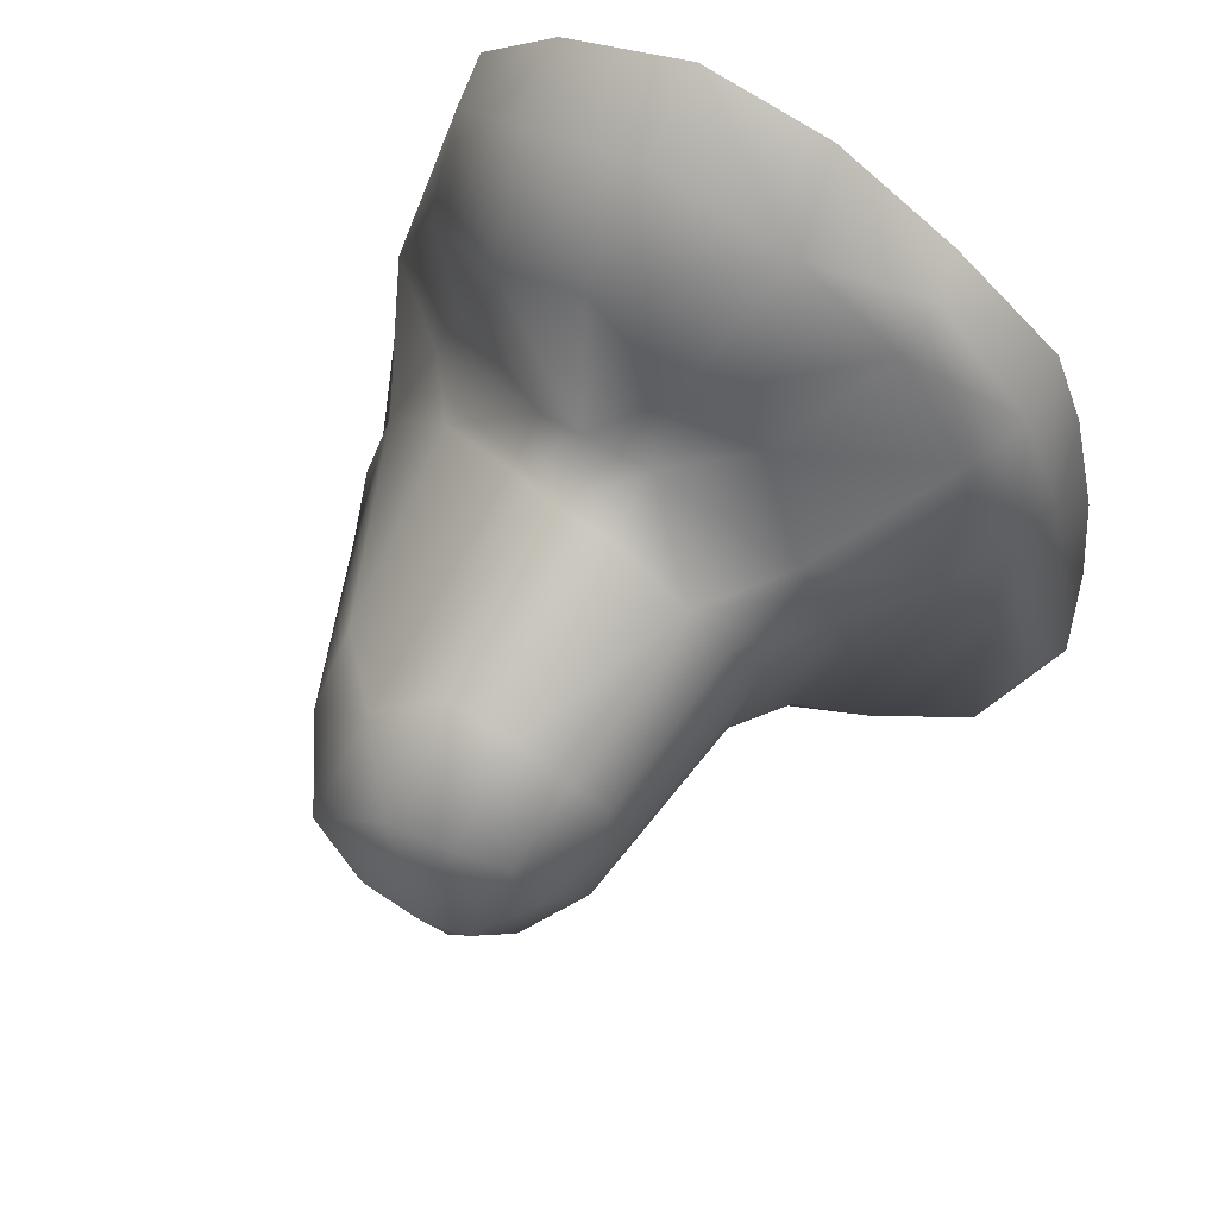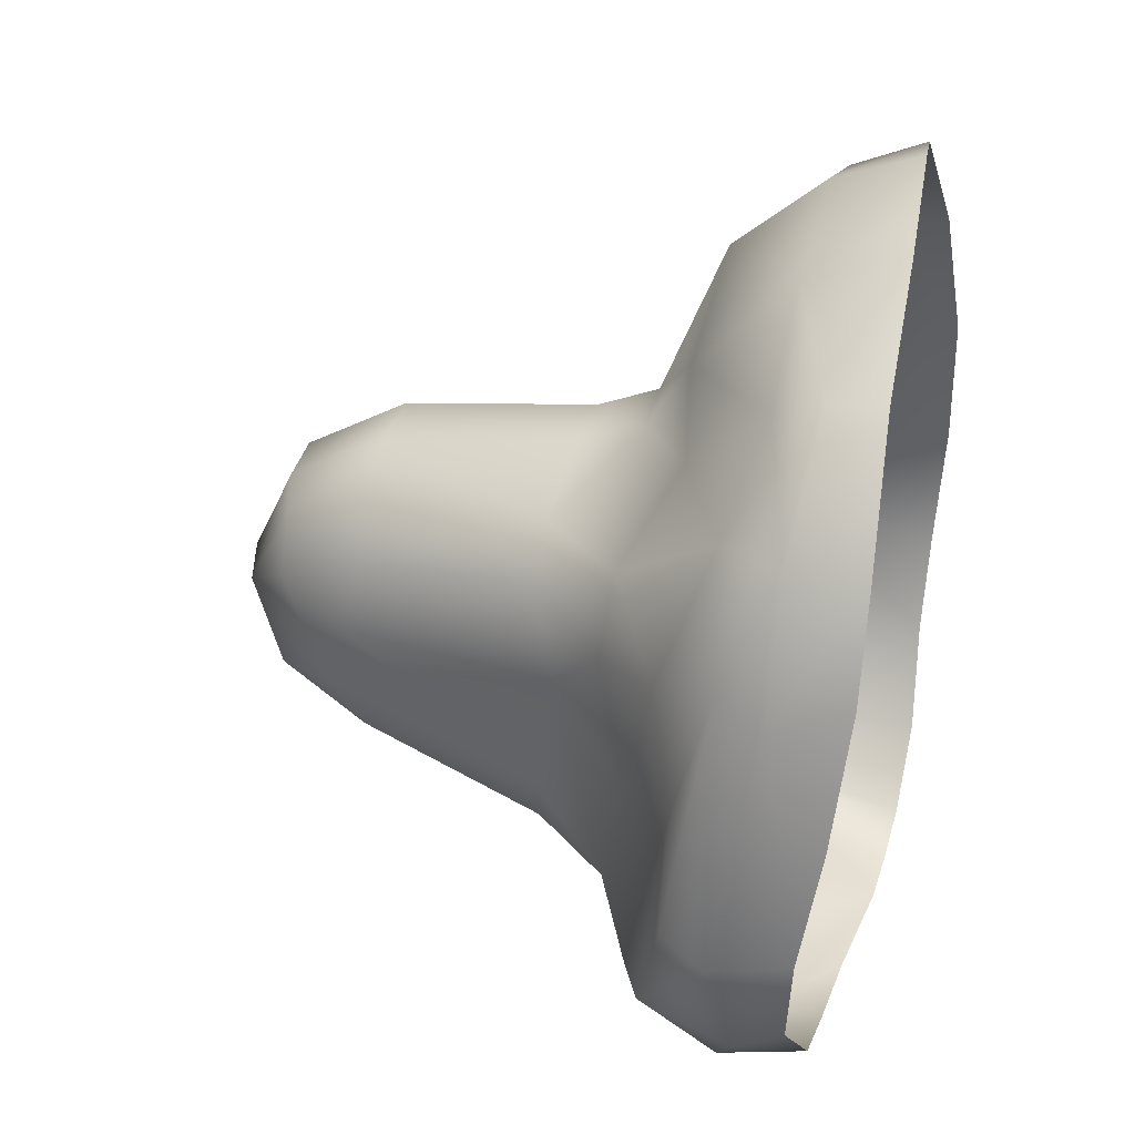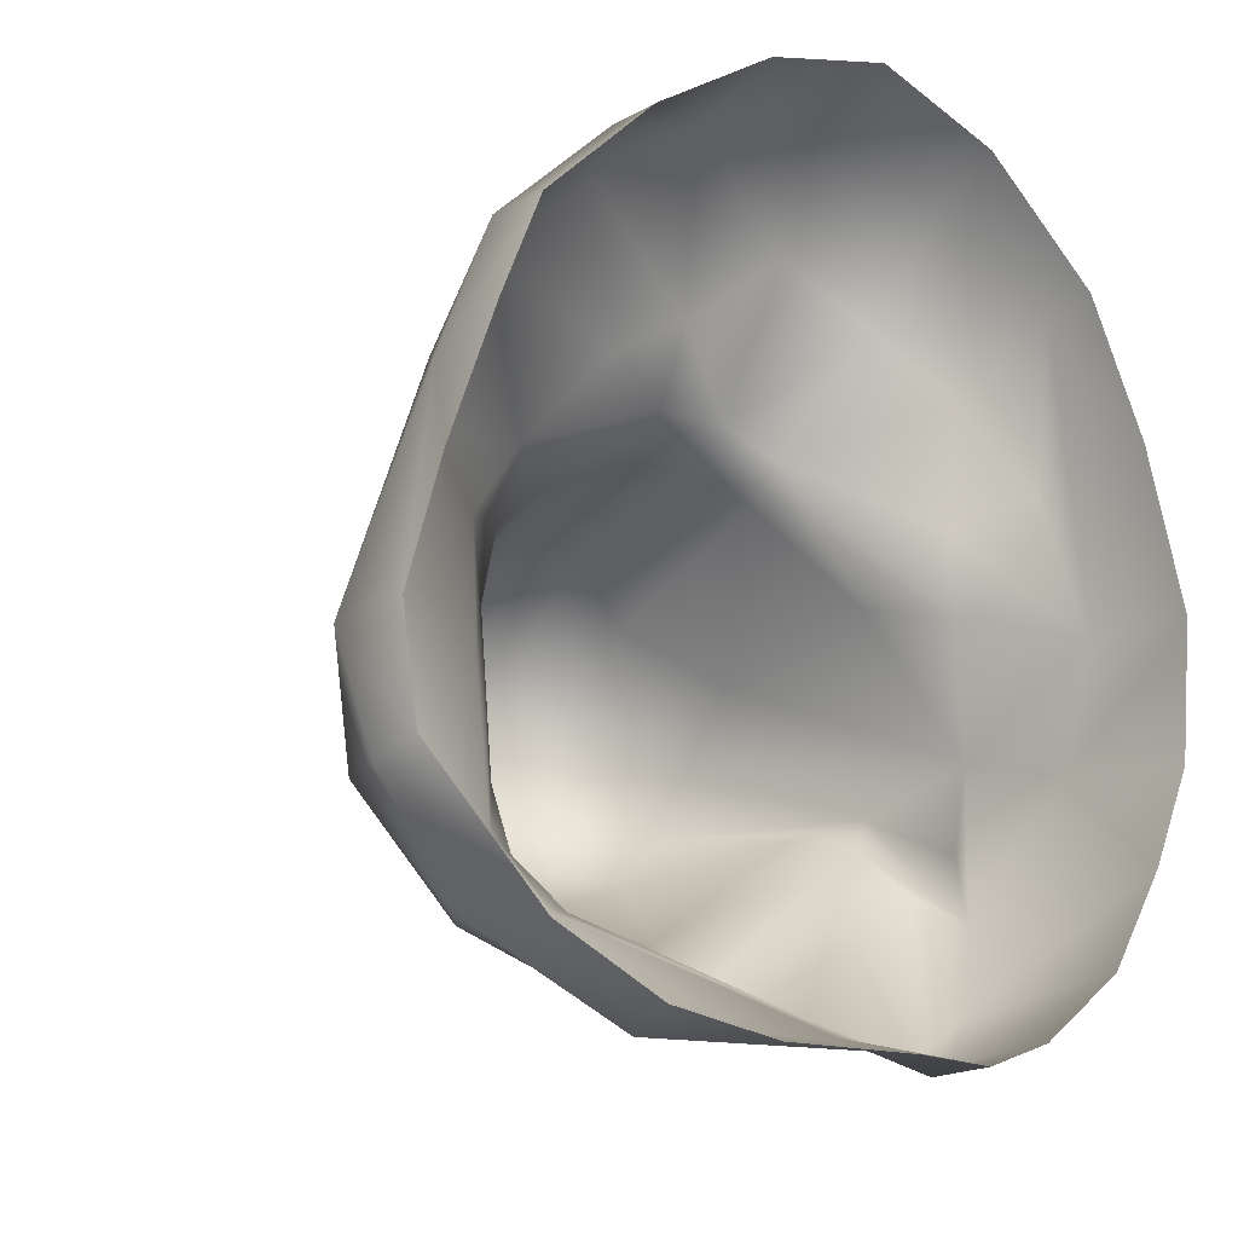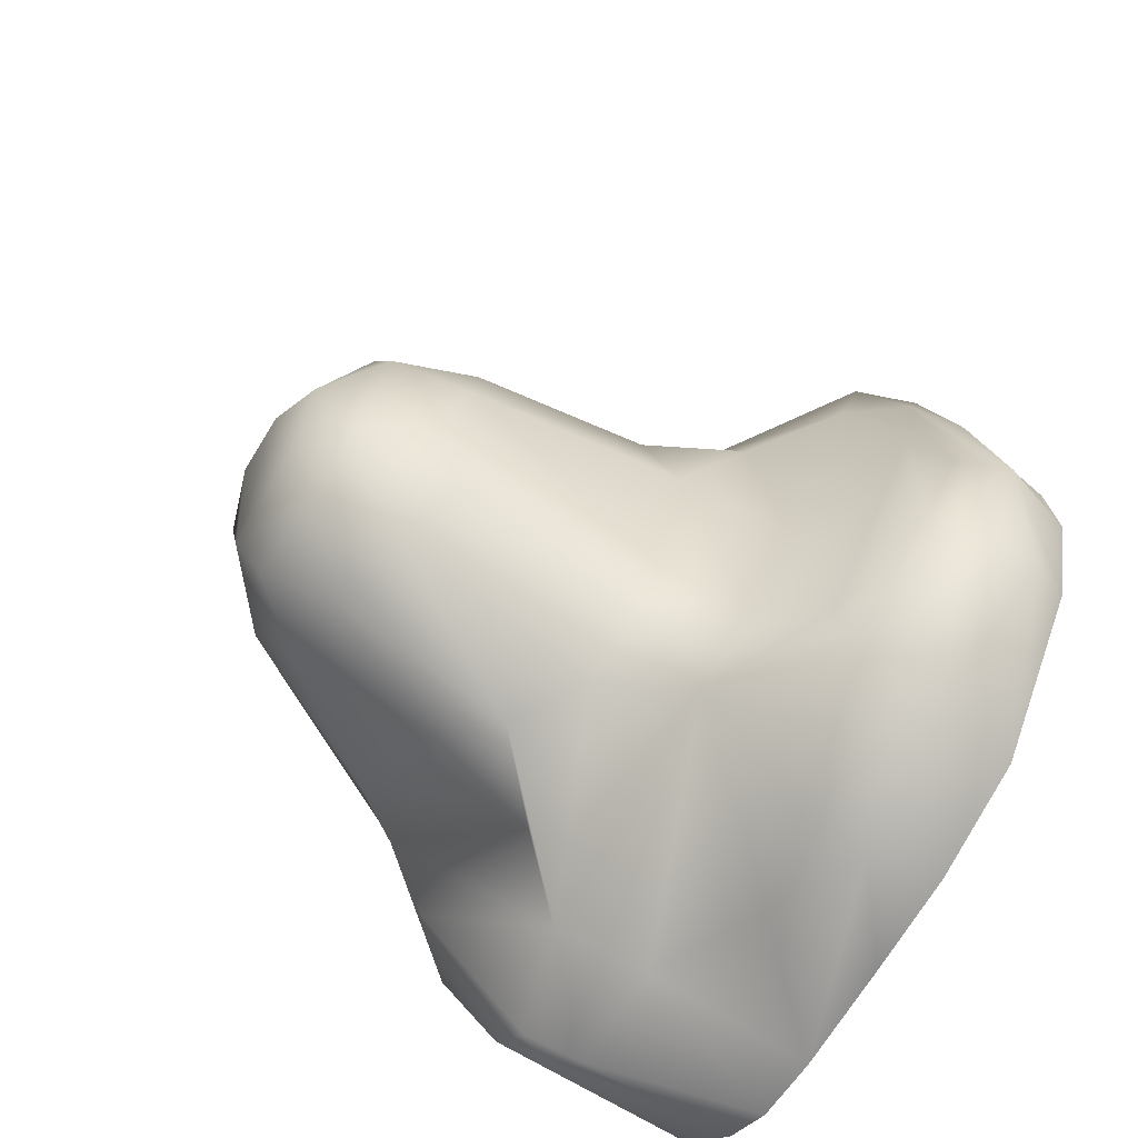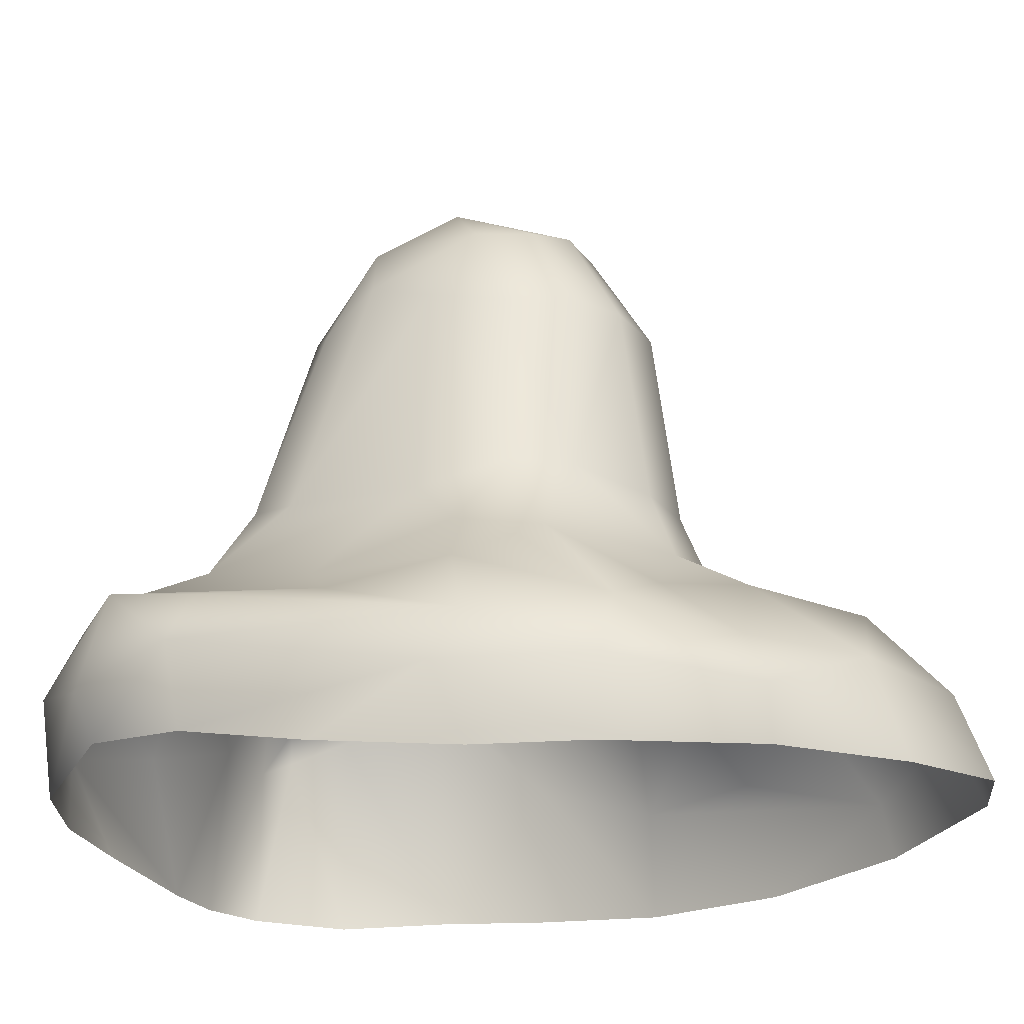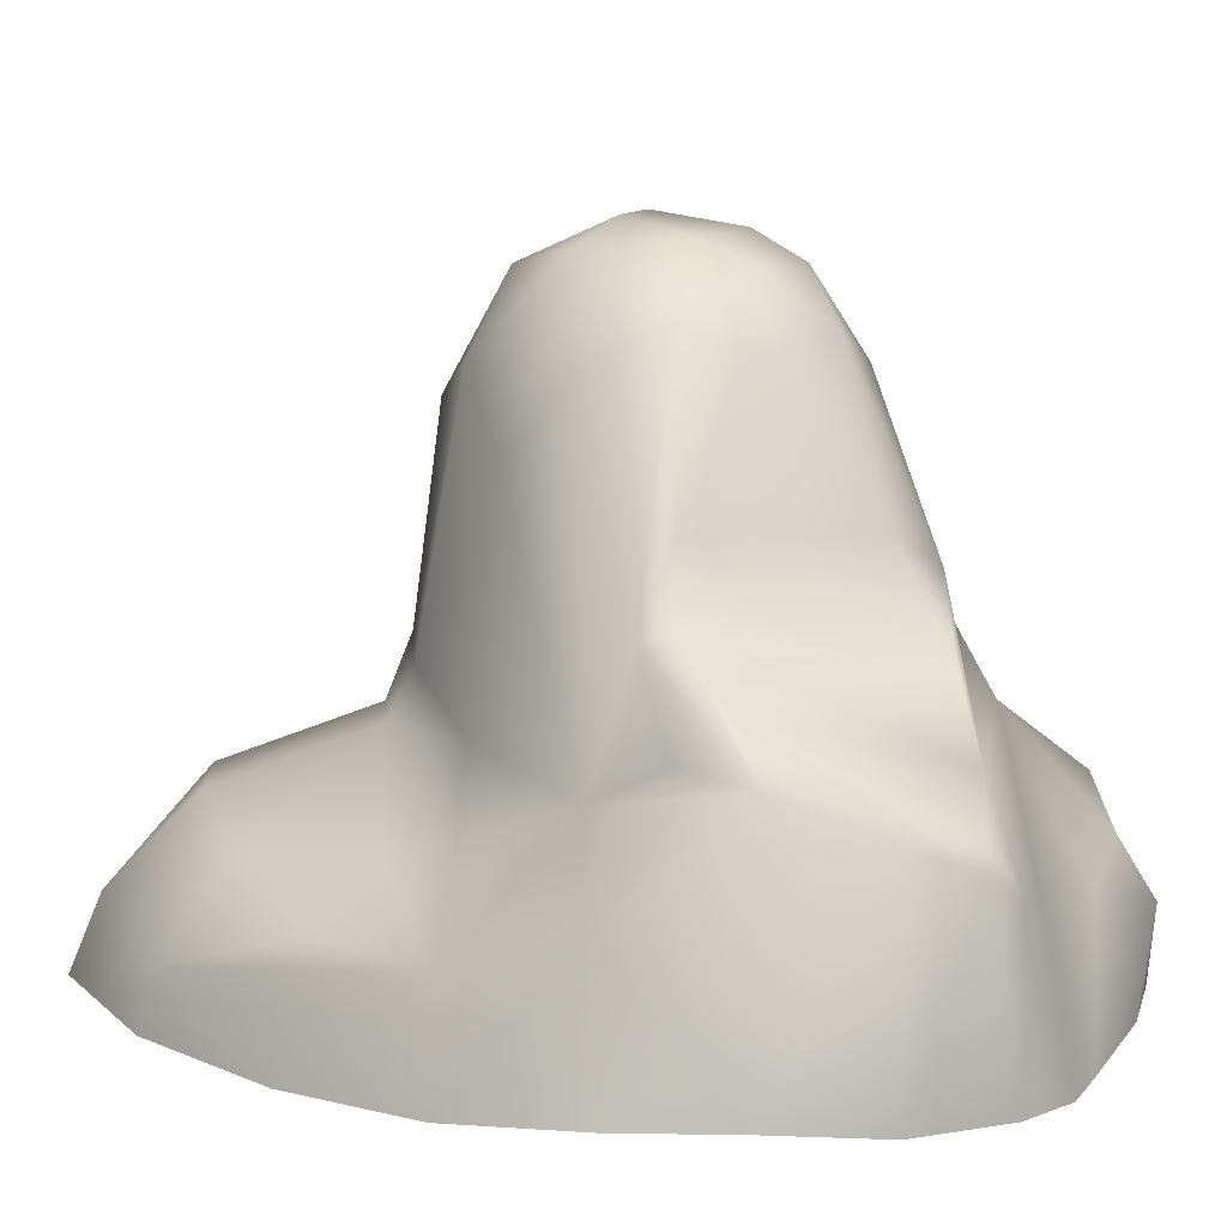
<metadata>
{"format":"obj","ext":"obj","renderer":"f3d","projection":"perspective","resolution":1024,"background":"white","views":[{"elev":70.8,"azim":-150.5,"up":"+Z"},{"elev":35.7,"azim":-75.7,"up":"+Z"},{"elev":-19.1,"azim":-30.3,"up":"+Z"},{"elev":-60.1,"azim":-125.5,"up":"+Z"},{"elev":-21.0,"azim":-62.1,"up":"+Y"},{"elev":6.7,"azim":114.9,"up":"+Y"}]}
</metadata>
<code>
o stone5_Group1.004
v 0.9643 -0.1024 -0.5502
v 1.019 0.3341 -0.1909
v 0.9117 0.6711 -0.5553
v 0.7885 0.5483 -0.8663
v 0.6718 0.4625 -1.021
v 0.5851 0.6824 0.3512
v 0.8683 0.5966 -0.09961
v 0.7506 0.4645 0.2932
v -0.8557 0.5534 -0.6384
v -0.8467 0.4711 -0.8053
v -0.6449 0.6767 -0.4953
v -0.4465 0.7092 -0.6697
v 0.8106 0.8259 -0.4443
v 0.6276 0.5578 -0.9974
v -0.3795 1.776 0.2849
v -0.4349 1.496 0.4141
v -0.3219 1.515 0.5743
v -0.2826 1.78 0.4443
v -0.4789 1.542 0.1807
v -0.5934 0.8511 0.2091
v -0.7502 0.5698 -0.05664
v 0.1779 1.821 -0.2574
v 0.2161 1.901 -0.1074
v 0.4354 1.692 -0.1342
v 0.3176 1.631 -0.3266
v 0.03593 1.671 -0.4156
v -0.1322 1.93 -0.09901
v -0.3051 1.822 -0.1202
v -0.231 1.939 0.138
v -0.1197 1.84 -0.2649
v -0.4438 1.628 -0.04898
v -0.2574 0.9516 -0.602
v -0.4462 0.932 -0.466
v -0.2233 1.589 -0.394
v 0.5217 1.351 0.2859
v 0.2883 1.594 0.5044
v -0.5266 0.9018 -0.2823
v -0.4004 1.516 -0.2469
v -0.1226 1.82 0.4911
v -0.0748 1.976 0.1612
v 0.1185 1.962 0.1505
v -0.03458 1.089 -0.6623
v 0.16 1.189 -0.5982
v 0.1648 0.8697 -0.7667
v 0.3322 0.6611 -0.8913
v 0.5662 0.4067 -1.071
v 0.2399 0.3915 -0.9944
v -0.1456 0.2765 -1.03
v -0.4467 0.3821 -0.9948
v -0.4878 0.2018 -1.096
v -0.978 0.229 -0.8368
v -0.5306 -0.03501 -1.059
v -0.8543 -0.03642 -0.886
v -1.251 0.1328 -0.5144
v -1.165 0.4447 -0.4742
v -1.325 0.2146 -0.1606
v -1.238 0.368 -0.1311
v -1.093 0.3761 0.2006
v -0.9475 0.4672 0.5273
v -0.5745 0.6644 0.6295
v -0.1088 0.682 0.8352
v -0.3656 0.9254 0.6253
v -0.5071 0.9266 0.4888
v -0.7117 0.6781 0.4014
v -0.1382 1.506 0.6746
v 0.07883 1.497 0.6815
v 0.1 1.838 0.4643
v 0.3363 1.874 0.1854
v 0.5288 1.573 0.08877
v 0.6383 1.191 -0.2283
v 0.7433 0.99 -0.2802
v 0.9059 0.7129 -0.3435
v 0.7801 0.9767 -0.1959
v 0.3711 -0.1072 -1.139
v 0.161 -0.1006 -1.127
v -0.215 -0.05092 -1.122
v 0.5487 -0.1182 -1.065
v 0.7826 -0.1244 -0.858
v 1.082 -0.1047 -0.2482
v 1.109 -0.1248 0.1817
v 0.99 -0.13 0.6715
v 0.8496 0.09352 1.104
v 0.871 -0.0771 1.133
v 0.5623 0.2085 1.439
v 0.5806 -0.02304 1.537
v 0.19 0.2152 1.58
v 0.1848 -0.05839 1.688
v -0.2683 0.2178 1.49
v -0.2123 -0.08539 1.578
v -0.5909 -0.09619 1.324
v -0.6256 0.07068 1.329
v -0.9415 -0.1241 0.9623
v -0.9615 0.1126 0.993
v -1.12 0.1099 0.5586
v -1.061 -0.1247 0.6389
v -1.185 -0.08732 0.2225
v -1.26 -0.03073 -0.1484
v -1.203 -0.008918 -0.4765
v -1.061 0.2637 0.6227
v -0.8788 0.3027 0.9944
v -0.5998 0.2232 1.254
v -0.1049 0.5501 1.068
v -0.3626 0.5045 0.8958
v 0.2019 0.5036 1.316
v 0.1131 0.6868 0.8387
v 0.09469 0.8761 0.7629
v -0.1097 0.891 0.7535
v 0.276 0.8117 0.6599
v 0.2655 0.6549 0.7503
v 0.6967 0.4092 0.5309
v 0.7226 0.3837 0.9293
v 0.8885 0.2296 0.6259
v 1.04 0.2142 0.1997
v 0.5027 0.493 1.159
f 1 3 2
f 1 4 3
f 6 7 35
f 7 6 8
f 9 11 12
f 15 16 17
f 22 23 24
f 22 25 26
f 27 28 29
f 28 27 30
f 32 33 34
f 32 12 33
f 32 45 12
f 20 19 37
f 37 33 11
f 37 11 20
f 37 31 38
f 38 31 28
f 31 19 15
f 31 15 28
f 29 18 39
f 40 41 23
f 40 27 29
f 27 23 30
f 30 22 26
f 34 26 42
f 42 43 44
f 42 44 45
f 45 14 46
f 47 48 12
f 49 48 50
f 49 50 51
f 49 10 12
f 51 50 52
f 51 53 54
f 51 54 55
f 55 54 56
f 55 56 57
f 55 57 58
f 58 21 9
f 58 59 21
f 60 61 62
f 60 63 64
f 63 62 16
f 63 16 19
f 17 62 65
f 65 66 39
f 65 39 18
f 67 68 41
f 67 41 40
f 68 24 23
f 68 23 41
f 24 69 73
f 24 73 70
f 70 25 24
f 25 70 43
f 43 70 71
f 43 71 44
f 71 13 45
f 3 71 73
f 69 7 73
f 69 35 7
f 72 7 3
f 72 73 7
f 3 4 13
f 14 4 5
f 46 74 47
f 75 50 48
f 76 52 50
f 78 4 1
f 79 2 80
f 80 113 81
f 81 82 83
f 83 82 84
f 85 84 86
f 87 86 88
f 89 88 90
f 90 91 92
f 92 93 94
f 96 94 97
f 97 56 98
f 94 99 56
f 99 58 57
f 99 94 93
f 100 93 101
f 101 102 103
f 101 103 100
f 61 102 105
f 102 61 103
f 61 105 106
f 106 108 36
f 106 66 107
f 108 6 35
f 6 108 109
f 109 110 8
f 110 112 113
f 110 113 8
f 113 112 82
f 112 111 82
f 111 114 82
f 114 111 109
f 114 109 105
f 104 88 86
f 104 86 84
f 109 108 105
f 78 5 4
f 78 77 5
f 77 74 46
f 69 68 35
f 67 66 36
f 8 113 7
f 10 9 12
f 45 13 14
f 18 15 17
f 16 15 19
f 21 64 20
f 25 22 24
f 7 2 3
f 33 38 34
f 12 11 33
f 19 31 37
f 11 21 20
f 37 38 33
f 34 38 28
f 15 18 29
f 28 15 29
f 40 29 39
f 27 40 23
f 23 22 30
f 26 34 30
f 30 34 28
f 26 43 42
f 42 32 34
f 32 42 45
f 47 45 46
f 47 12 45
f 48 49 12
f 10 49 51
f 53 51 52
f 53 98 54
f 10 51 55
f 55 9 10
f 9 55 58
f 21 11 9
f 59 64 21
f 59 100 60
f 64 59 60
f 60 103 61
f 63 60 62
f 63 20 64
f 62 17 16
f 20 63 19
f 62 107 65
f 66 67 39
f 17 65 18
f 68 67 36
f 39 67 40
f 69 24 68
f 43 26 25
f 44 71 45
f 71 3 13
f 72 3 73
f 71 70 73
f 4 14 13
f 46 14 5
f 74 75 47
f 50 75 76
f 47 75 48
f 79 1 2
f 2 113 80
f 113 82 81
f 85 83 84
f 87 85 86
f 89 87 88
f 88 91 90
f 91 93 92
f 95 92 94
f 96 95 94
f 94 56 97
f 56 54 98
f 58 99 59
f 56 99 57
f 100 99 93
f 59 99 100
f 93 91 101
f 102 101 88
f 103 60 100
f 105 102 104
f 107 61 106
f 107 62 61
f 66 106 36
f 66 65 107
f 36 108 35
f 109 8 6
f 112 110 111
f 2 7 113
f 114 84 82
f 111 110 109
f 104 114 105
f 114 104 84
f 88 104 102
f 108 106 105
f 101 91 88
f 5 77 46
f 68 36 35

</code>
